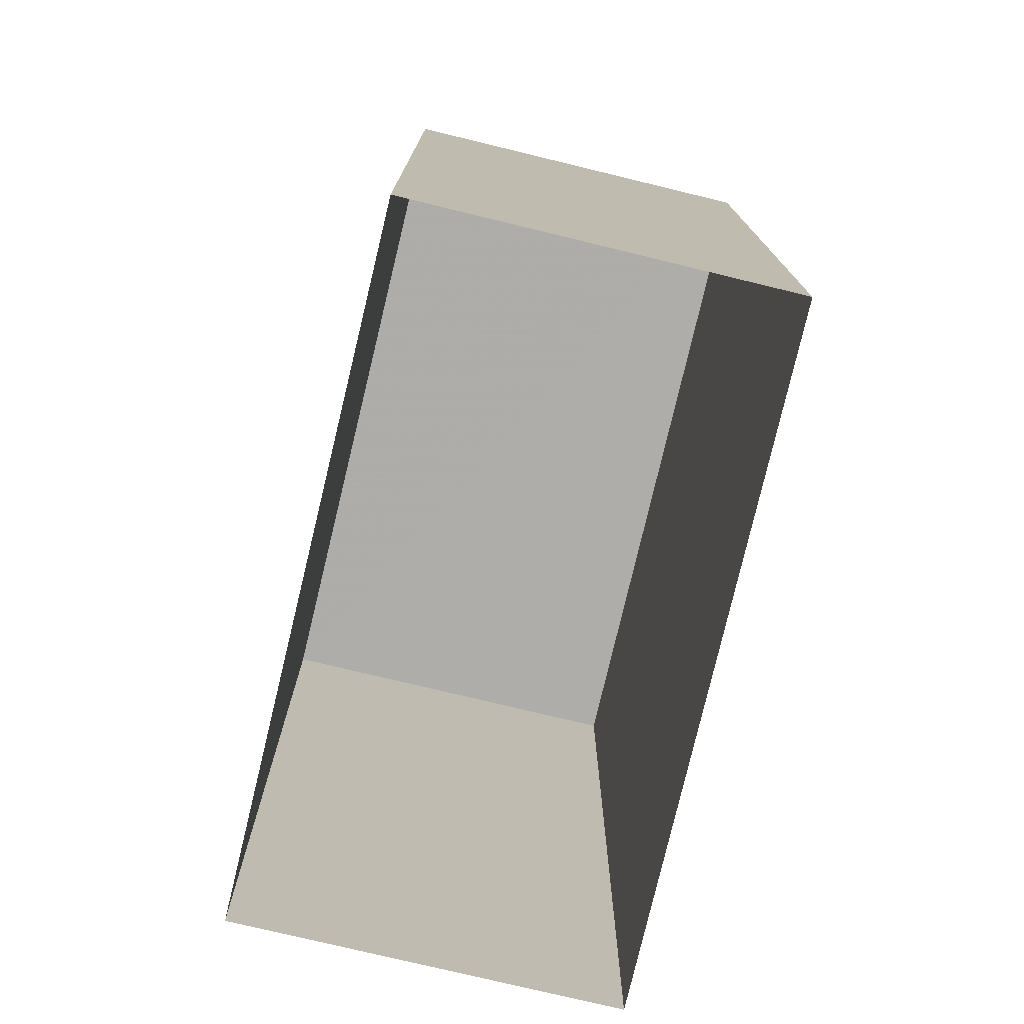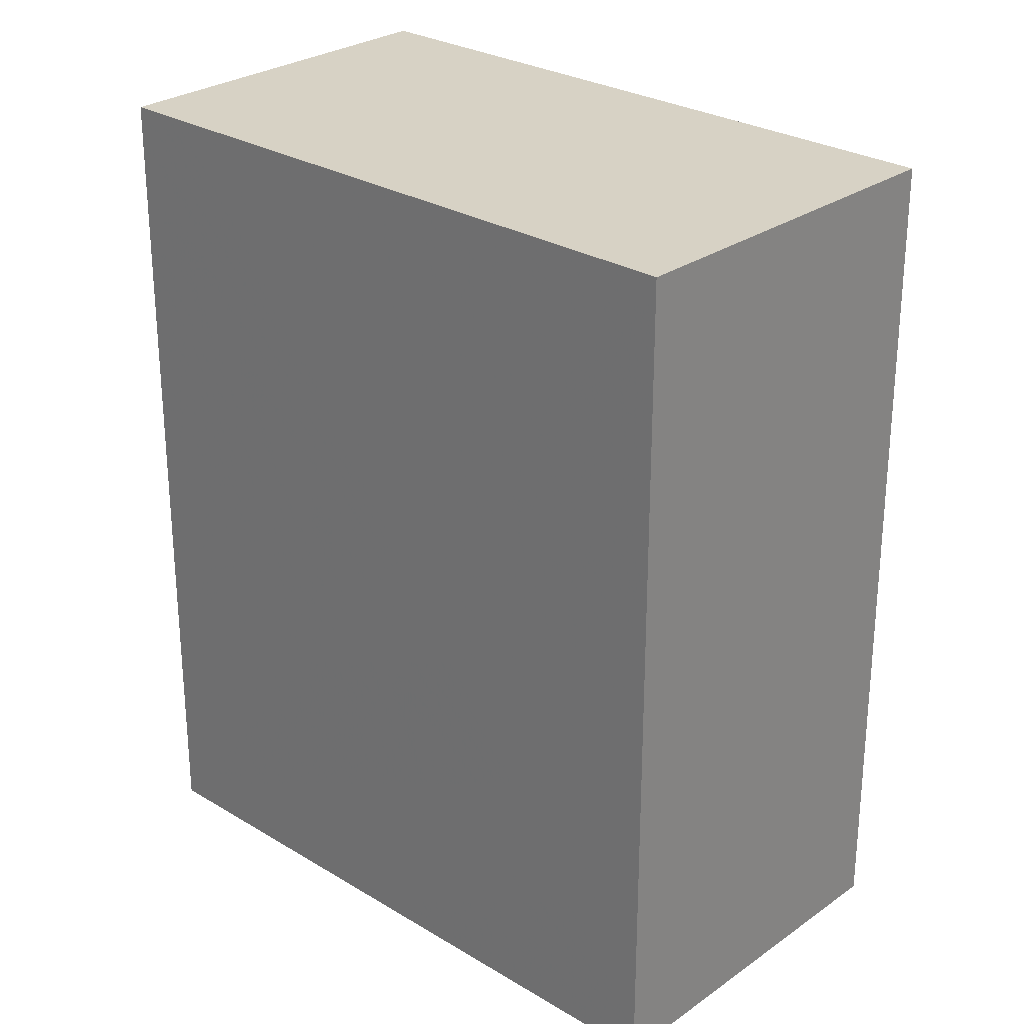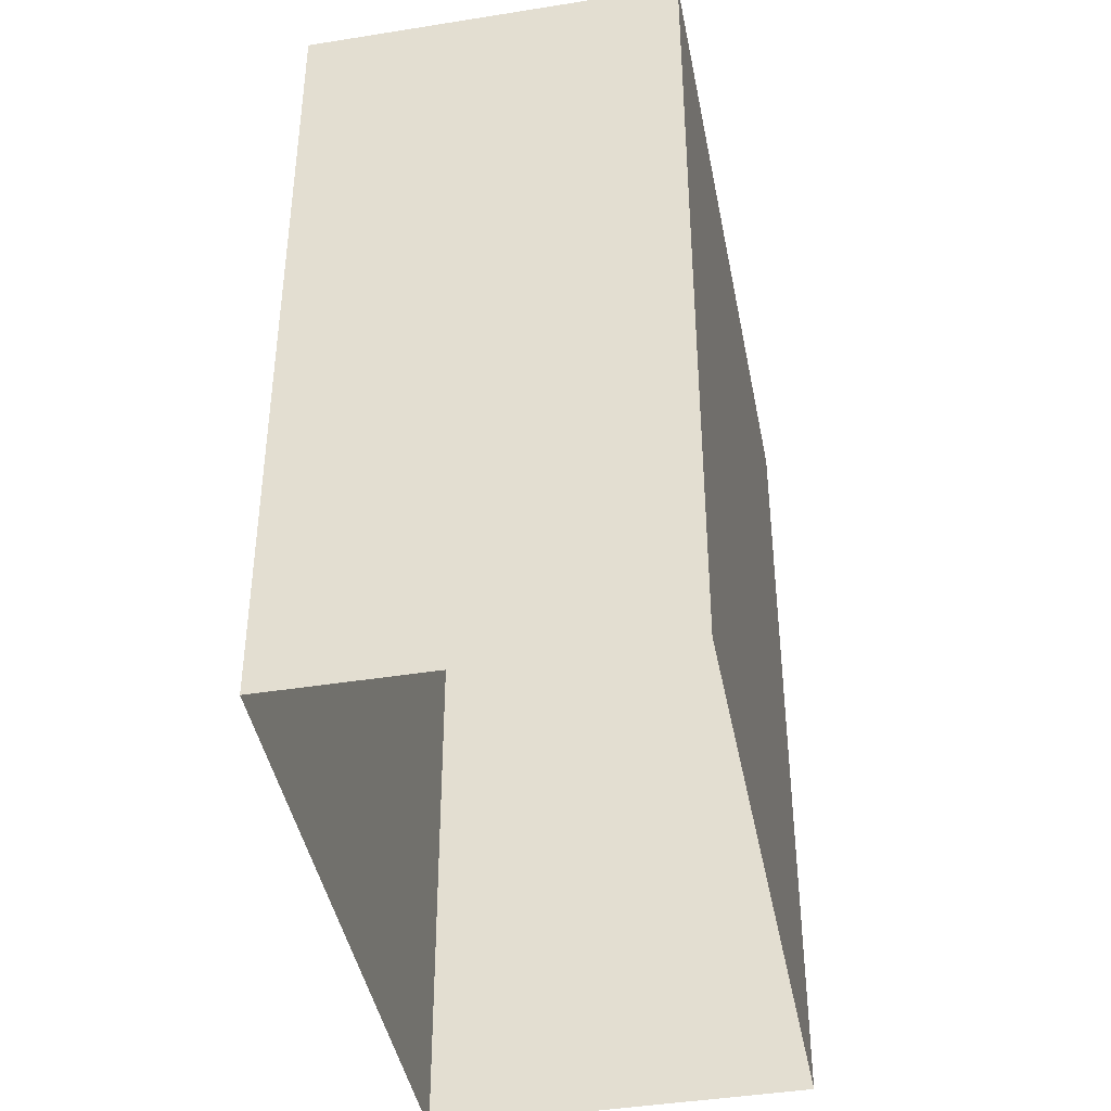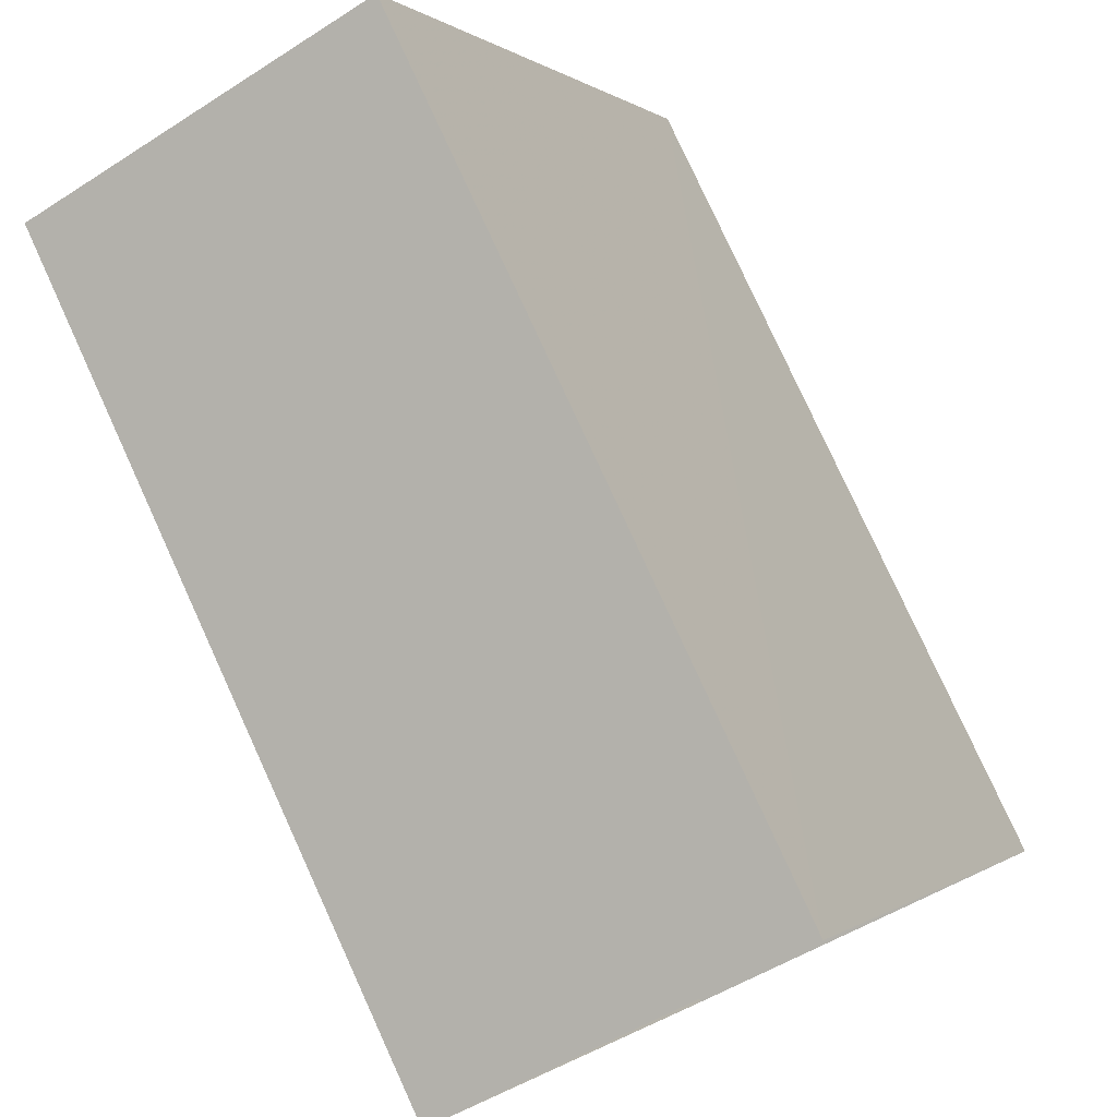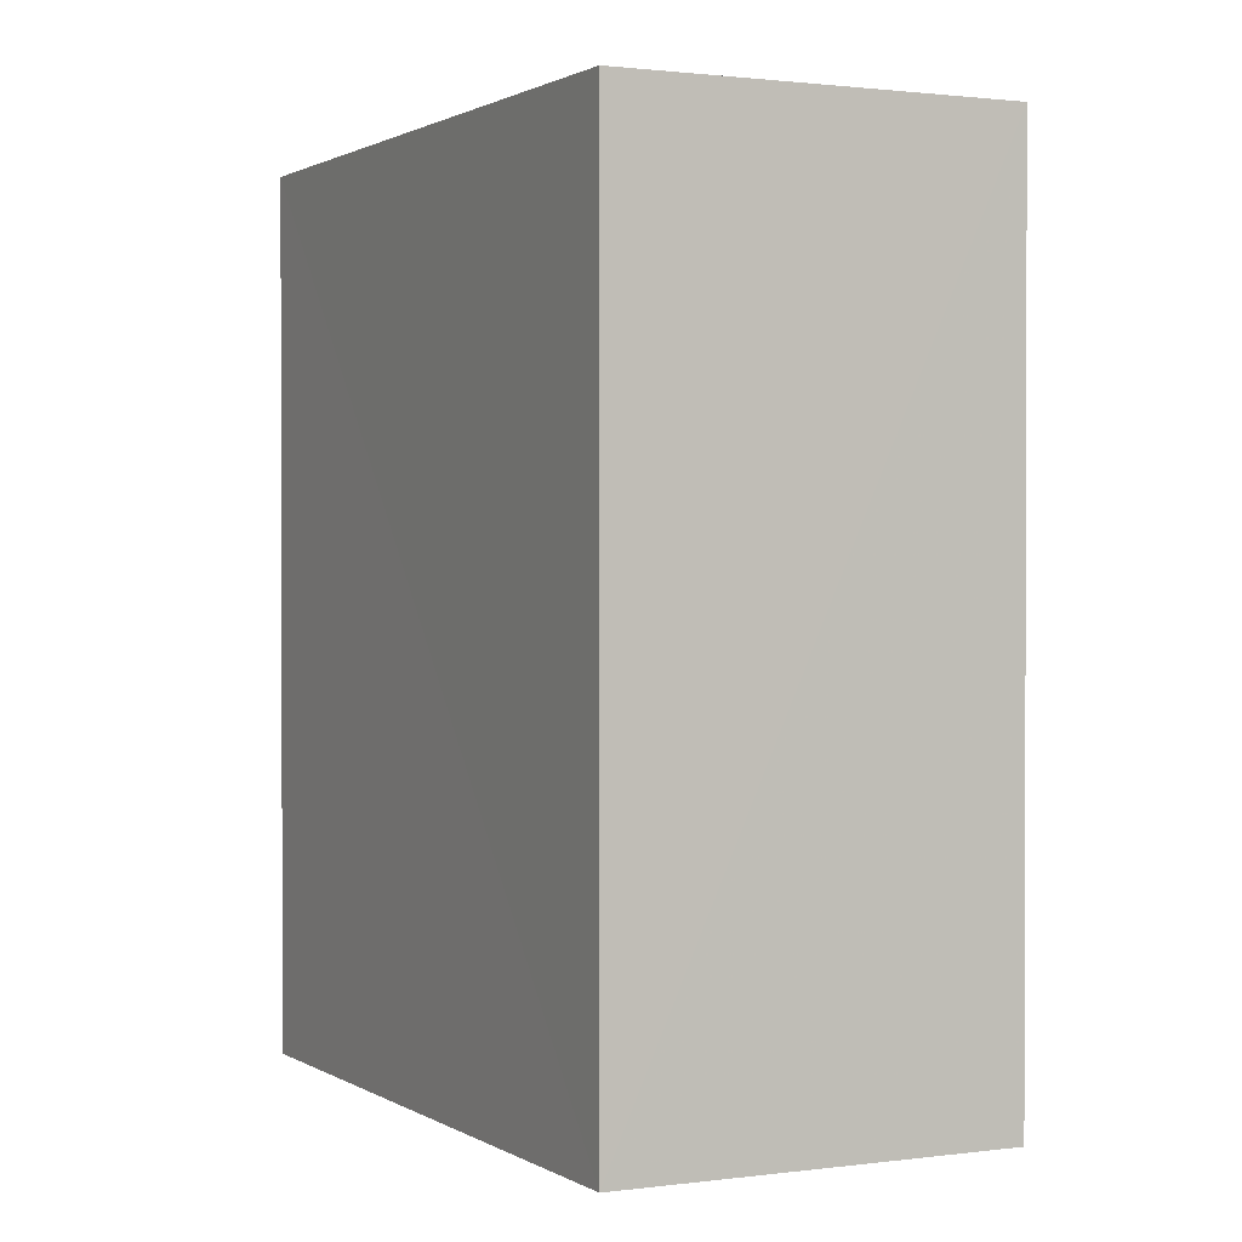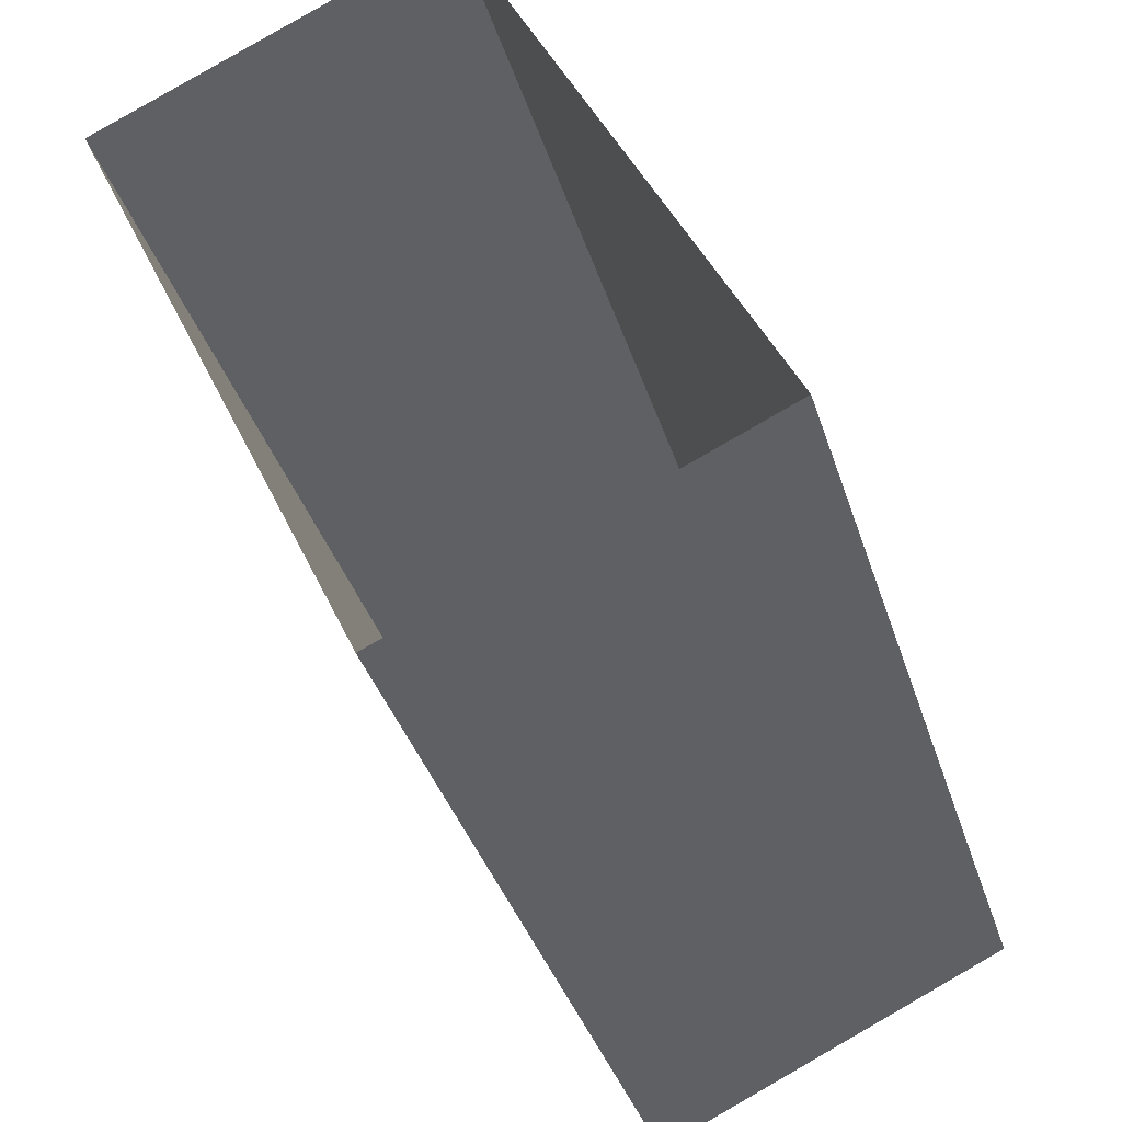
<metadata>
{"format":"obj","ext":"obj","renderer":"f3d","projection":"perspective","resolution":1024,"background":"white","views":[{"elev":-77.0,"azim":-38.5,"up":"+Z"},{"elev":27.4,"azim":-72.0,"up":"+Z"},{"elev":-42.0,"azim":-13.9,"up":"+Z"},{"elev":79.2,"azim":155.4,"up":"+Y"},{"elev":1.1,"azim":128.5,"up":"+Z"},{"elev":-37.9,"azim":-163.1,"up":"+Y"}]}
</metadata>
<code>
v -3.162e+05 4.009e+04 3.479
v -3.162e+05 4.009e+04 3.481
v -3.162e+05 4.009e+04 3.48
v -3.162e+05 4.009e+04 3.479
v -3.162e+05 4.009e+04 9.129
v -3.162e+05 4.009e+04 9.128
v -3.162e+05 4.009e+04 9.13
v -3.162e+05 4.009e+04 9.13
f 1 2 3
f 4 1 3
f 5 6 7
f 8 5 7
f 7 4 3
f 7 6 4
f 5 1 4
f 6 5 4
f 8 2 1
f 5 8 1
f 8 3 2
f 8 7 3

</code>
